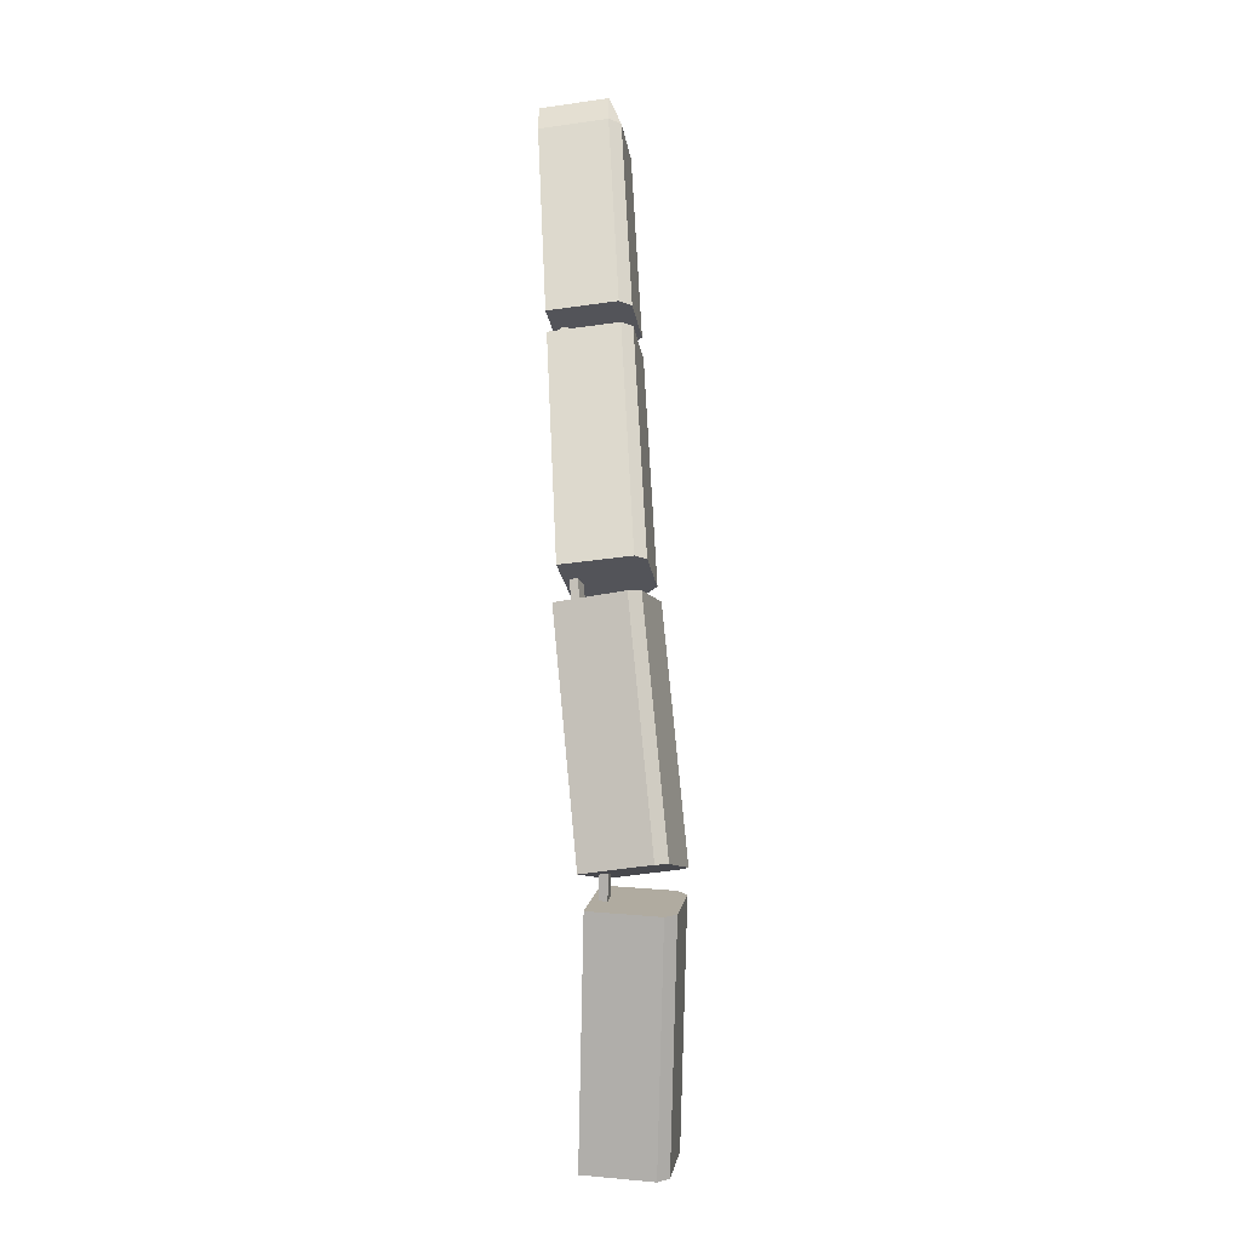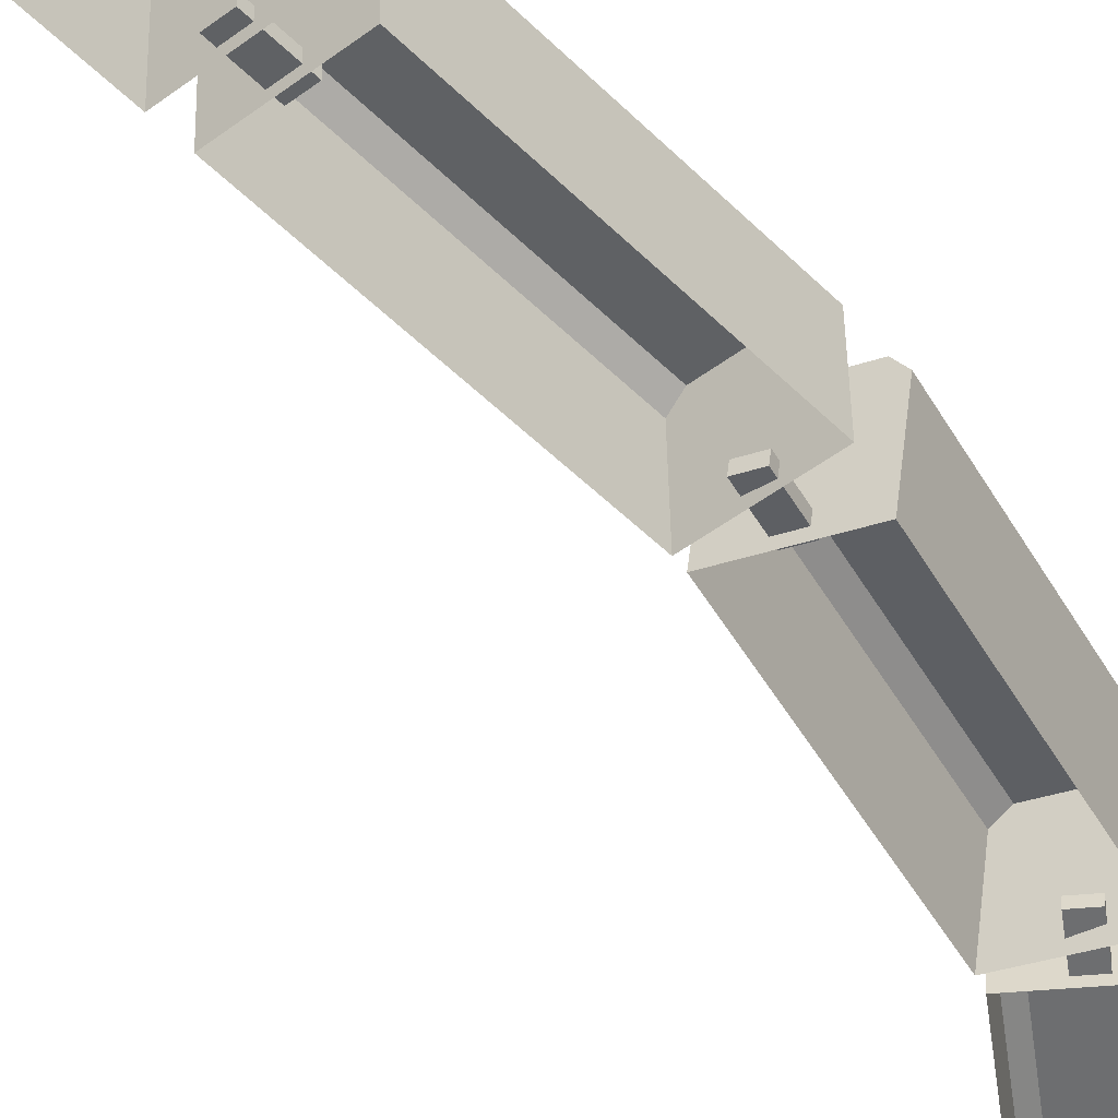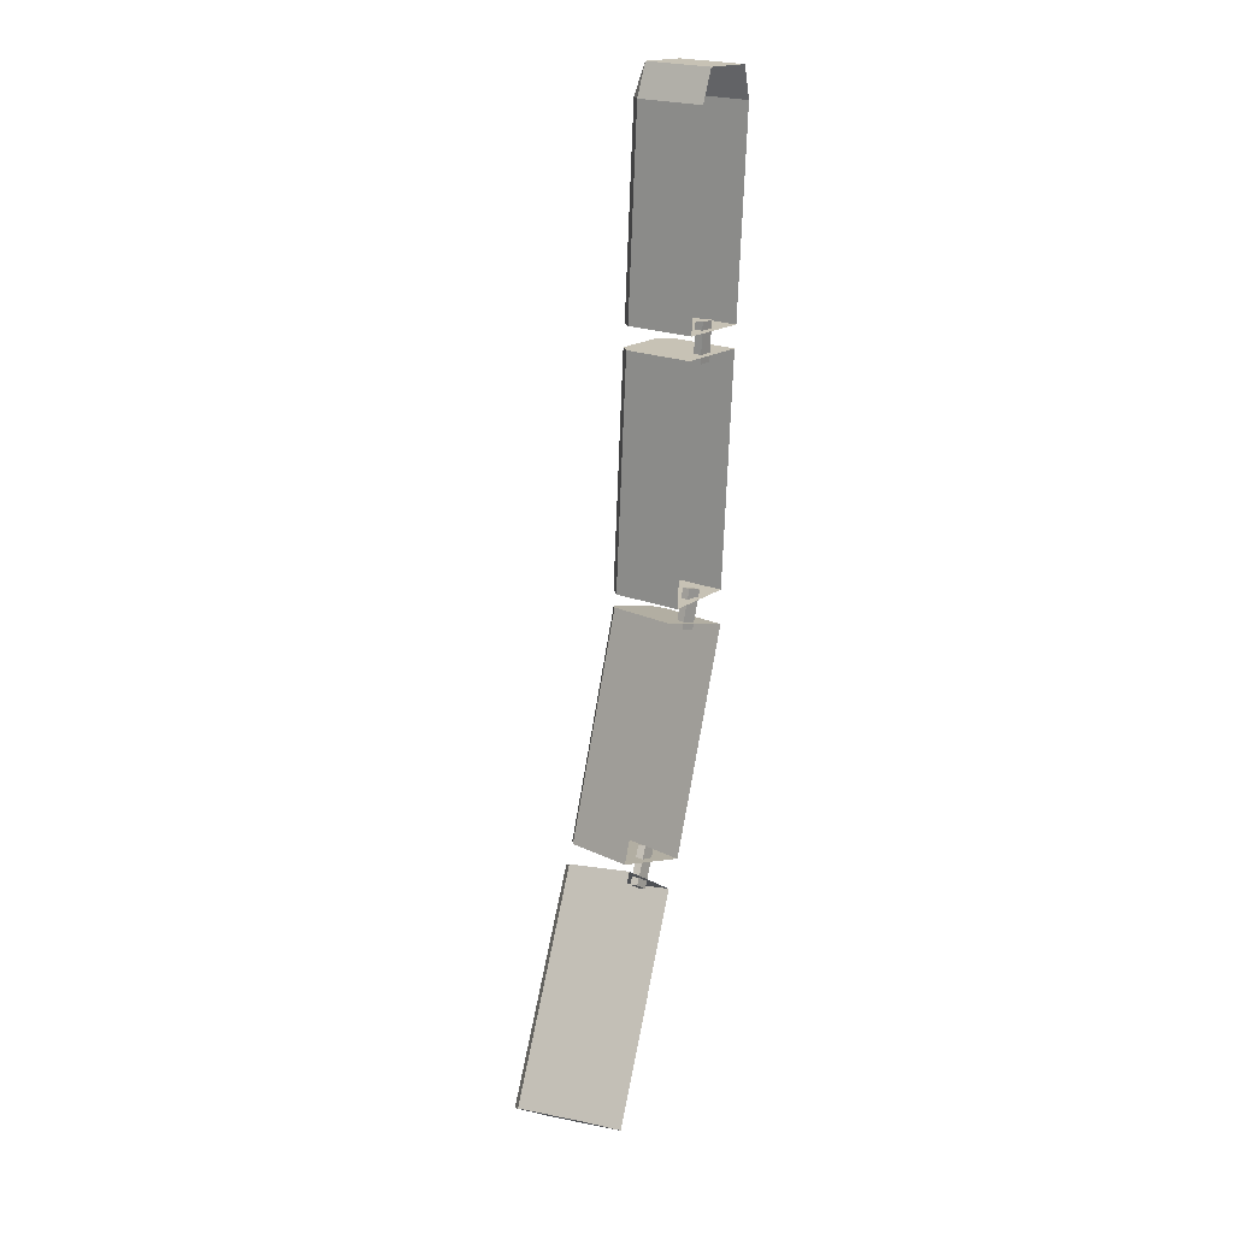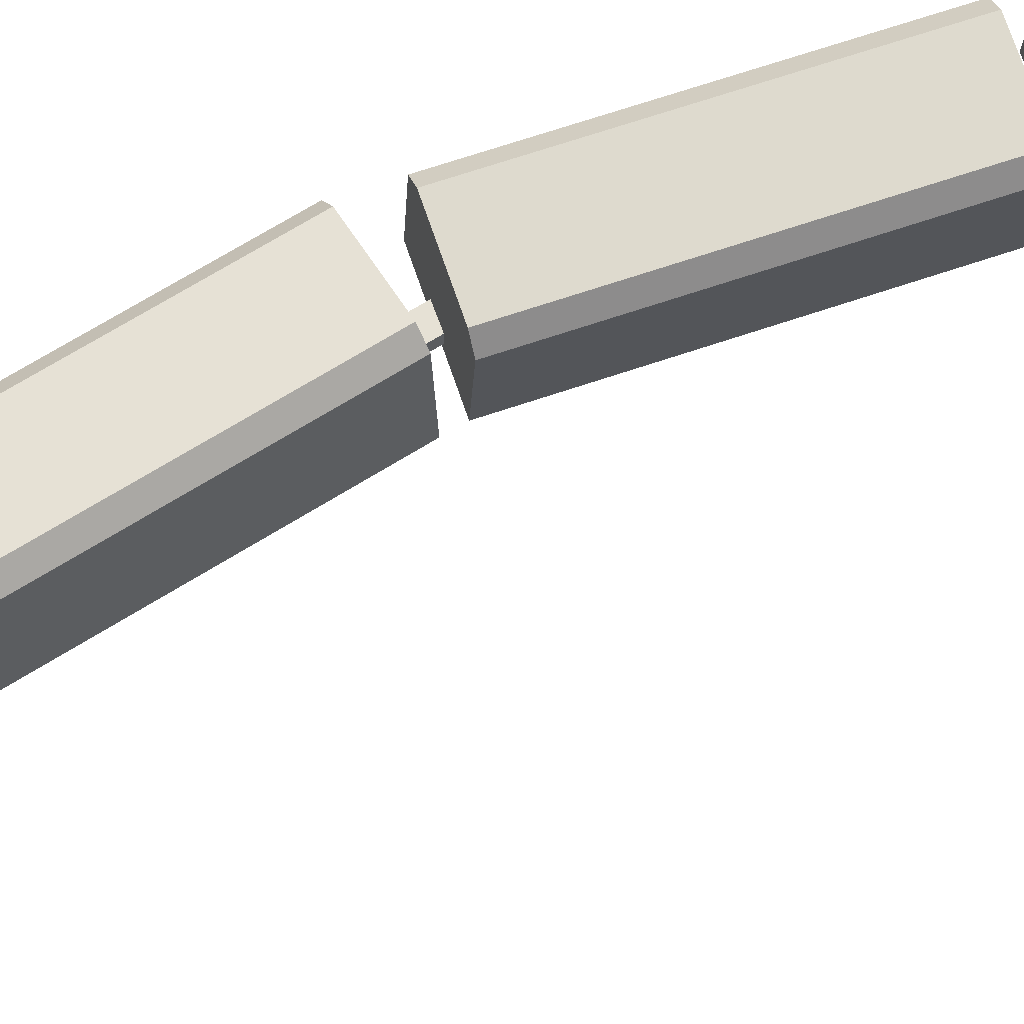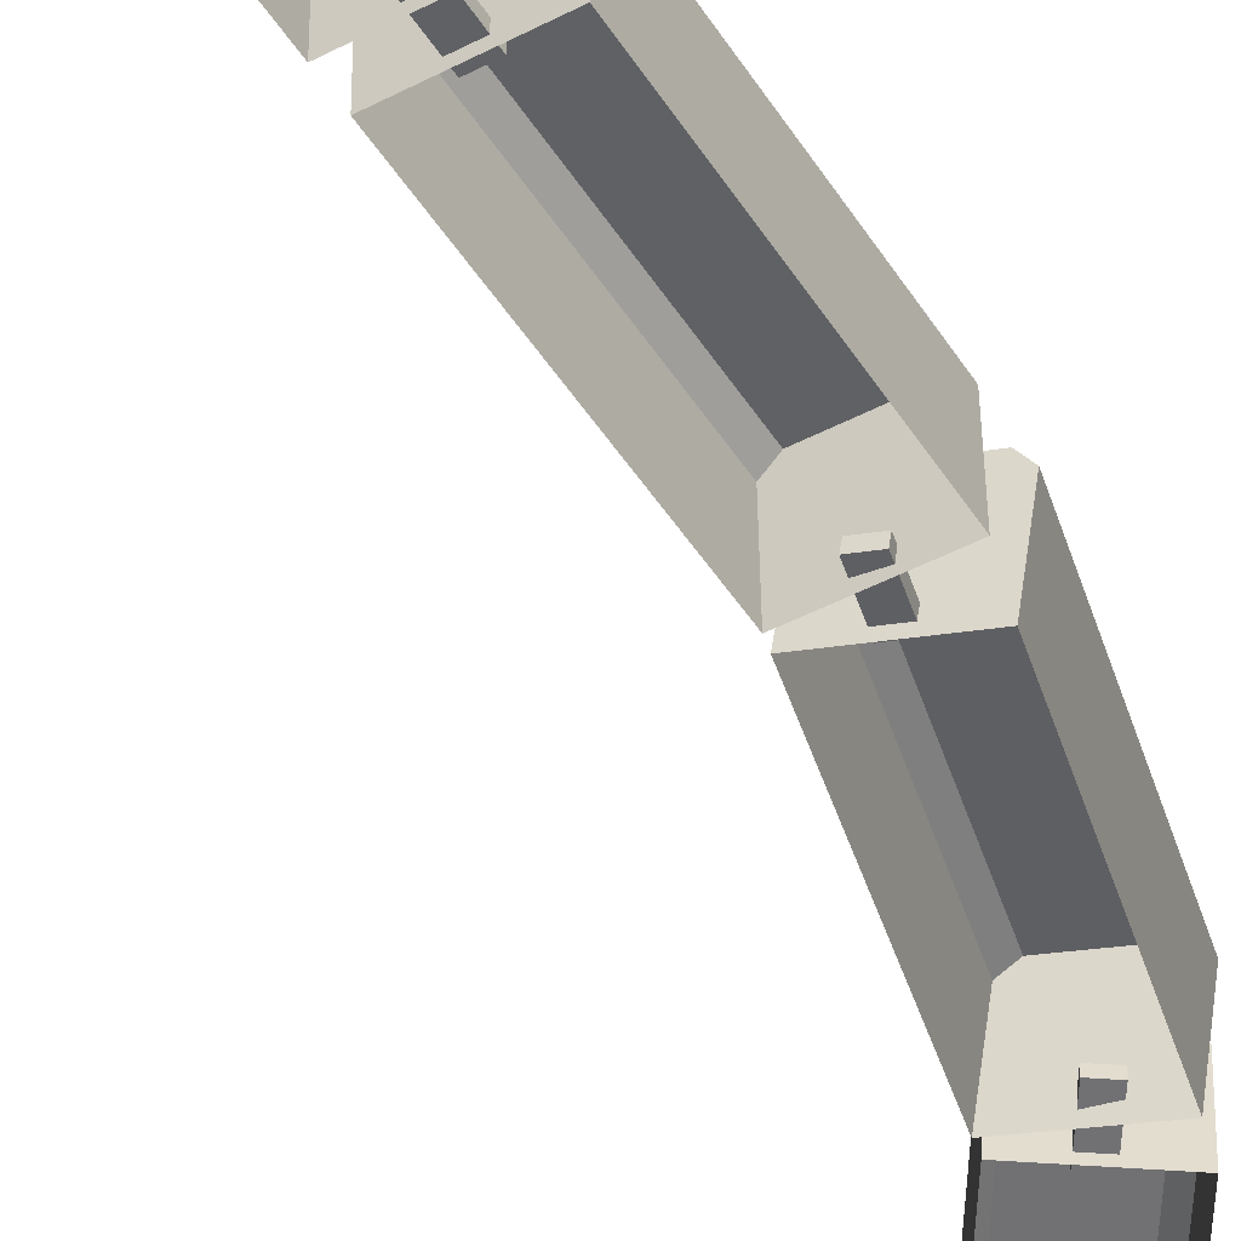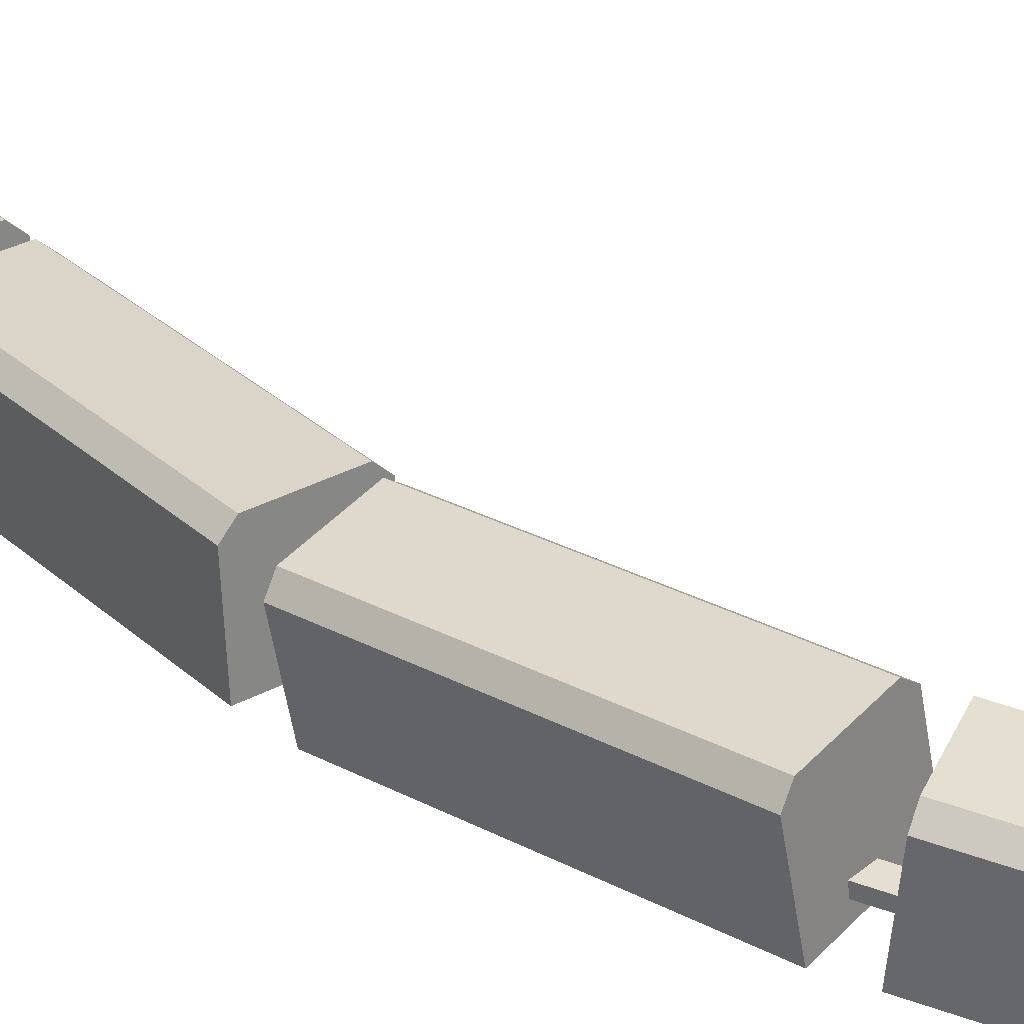
<metadata>
{"format":"obj","ext":"obj","renderer":"f3d","projection":"perspective","resolution":1024,"background":"white","views":[{"elev":-23.2,"azim":98.6,"up":"+Z"},{"elev":-49.0,"azim":40.2,"up":"+Y"},{"elev":16.8,"azim":-57.3,"up":"+Z"},{"elev":73.7,"azim":-109.4,"up":"+Y"},{"elev":-49.6,"azim":30.1,"up":"+Y"},{"elev":31.9,"azim":143.5,"up":"+Y"}]}
</metadata>
<code>
o Cube.001
v -2.393 0.4923 12.57
v -2.406 0.4945 12.53
v -2.392 0.5791 12.58
v -2.391 0.5947 12.54
v -2.405 0.5814 12.54
v -2.405 0.5076 12.27
v -2.389 0.6077 12.28
v -2.403 0.5944 12.28
v -2.306 0.4928 12.53
v -2.32 0.491 12.57
v -2.318 0.5934 12.54
v -2.319 0.5779 12.58
v -2.305 0.5797 12.54
v -2.305 0.5058 12.27
v -2.316 0.6064 12.28
v -2.303 0.5927 12.28
f 10 12 3 1
f 14 16 13 9
f 15 7 4 11
f 2 5 8 6
f 3 4 5
f 11 12 13
f 1 3 5 2
f 4 7 8 5
f 8 7 15 16 14 6
f 15 11 13 16
f 12 10 9 13
f 11 4 3 12
o Cube.008_Cube.007
v -2.404 0.5095 12.24
v -2.402 0.5246 11.95
v -2.304 0.5077 12.25
v -2.302 0.5228 11.95
v -2.39 0.6091 12.25
v -2.403 0.5969 12.25
v -2.401 0.612 11.95
v -2.388 0.6242 11.95
v -2.303 0.5951 12.25
v -2.315 0.6078 12.25
v -2.313 0.6229 11.95
v -2.301 0.6102 11.95
f 27 24 21 26
f 20 28 25 19
f 21 24 23 22
f 27 26 25 28
f 17 22 23 18
f 24 27 28 20 18 23
f 22 17 19 25 26 21
o Cube.009_Cube.010
v -2.408 0.5335 11.93
v -2.474 0.5526 11.64
v -2.312 0.517 11.91
v -2.378 0.5361 11.61
v -2.379 0.6299 11.93
v -2.393 0.6197 11.93
v -2.459 0.6387 11.64
v -2.444 0.649 11.64
v -2.297 0.6031 11.91
v -2.307 0.6175 11.91
v -2.372 0.6366 11.62
v -2.363 0.6222 11.62
f 39 36 33 38
f 32 40 37 31
f 33 36 35 34
f 39 38 37 40
f 29 34 35 30
f 36 39 40 32 30 35
f 34 29 31 37 38 33
o Cube.011
v -2.474 0.5462 11.63
v -2.633 0.5151 11.38
v -2.389 0.5416 11.58
v -2.549 0.5105 11.32
v -2.465 0.645 11.61
v -2.475 0.6331 11.62
v -2.635 0.602 11.37
v -2.624 0.6139 11.36
v -2.39 0.6285 11.57
v -2.401 0.6415 11.57
v -2.561 0.6104 11.32
v -2.55 0.5974 11.31
f 51 48 45 50
f 44 52 49 43
f 45 48 47 46
f 51 50 49 52
f 41 46 47 42
f 48 51 52 44 42 47
f 46 41 43 49 50 45
o Cube.012
v -2.36 0.5331 11.96
v -2.359 0.543 11.96
v -2.371 0.5363 11.91
v -2.37 0.5461 11.91
v -2.341 0.5298 11.95
v -2.34 0.5397 11.95
v -2.352 0.533 11.91
v -2.351 0.5428 11.91
f 53 54 56 55
f 55 56 60 59
f 59 60 58 57
f 57 58 54 53
f 55 59 57 53
f 60 56 54 58
o Cube.013
v -2.42 0.5572 11.64
v -2.42 0.5671 11.64
v -2.446 0.552 11.6
v -2.447 0.562 11.6
v -2.403 0.5563 11.63
v -2.403 0.5662 11.63
v -2.43 0.5511 11.59
v -2.43 0.561 11.59
f 61 62 64 63
f 63 64 68 67
f 67 68 66 65
f 65 66 62 61
f 63 67 65 61
f 68 64 62 66
o Cube
v -2.366 0.5156 12.28
v -2.366 0.5255 12.28
v -2.365 0.5181 12.23
v -2.365 0.5281 12.23
v -2.346 0.5152 12.28
v -2.346 0.5252 12.28
v -2.345 0.5177 12.23
v -2.345 0.5277 12.24
f 69 70 72 71
f 71 72 76 75
f 75 76 74 73
f 73 74 70 69
f 71 75 73 69
f 76 72 70 74

</code>
